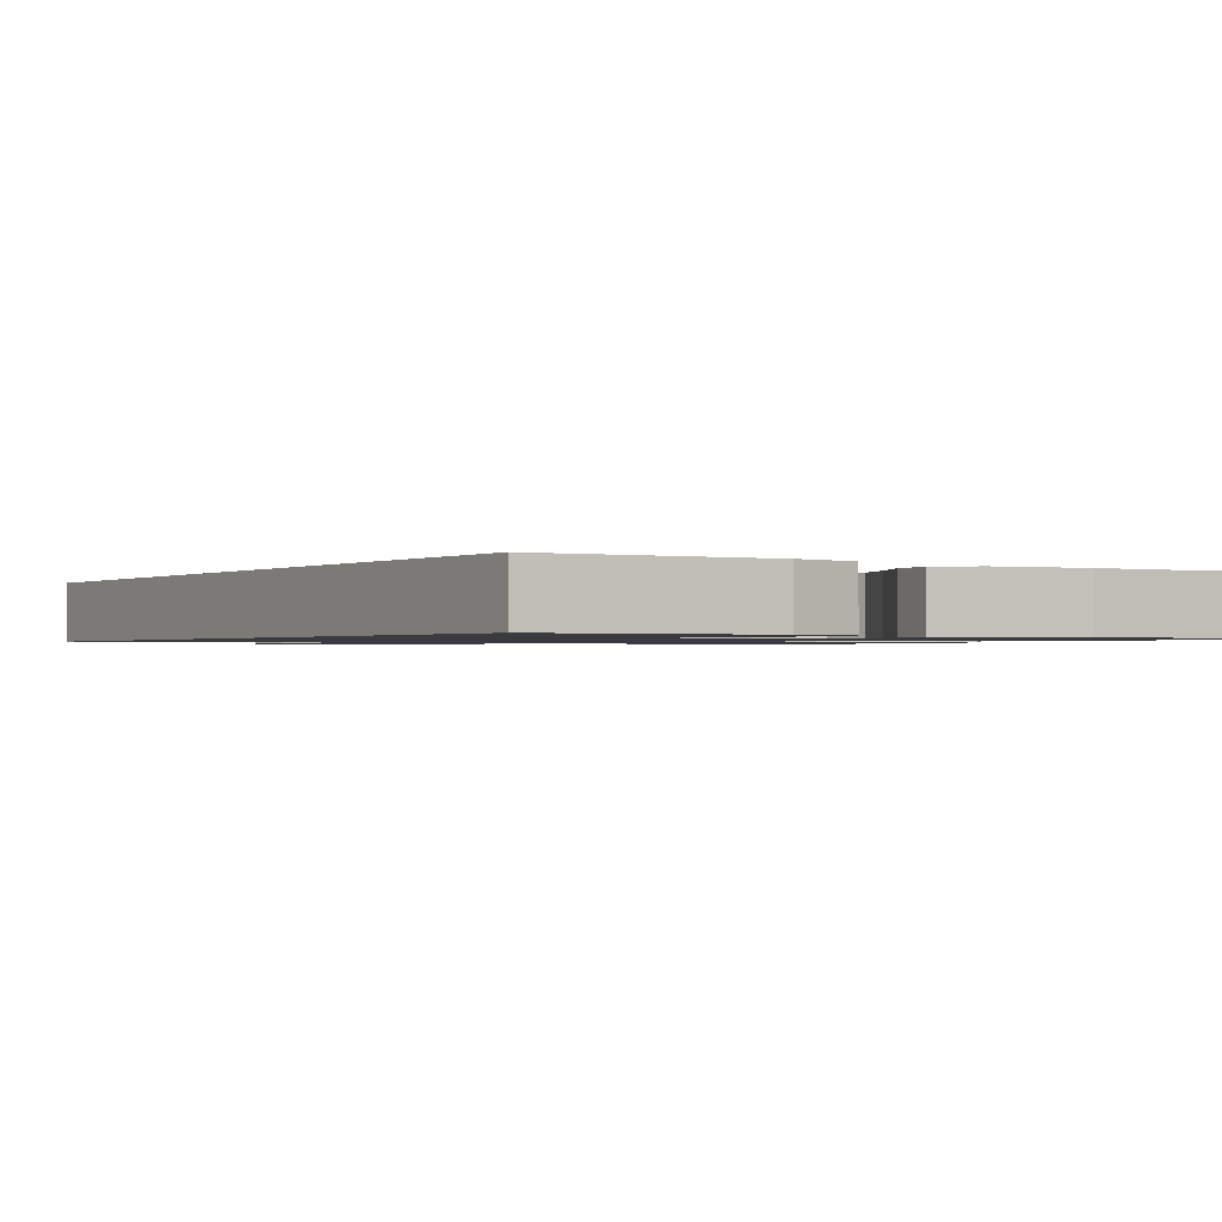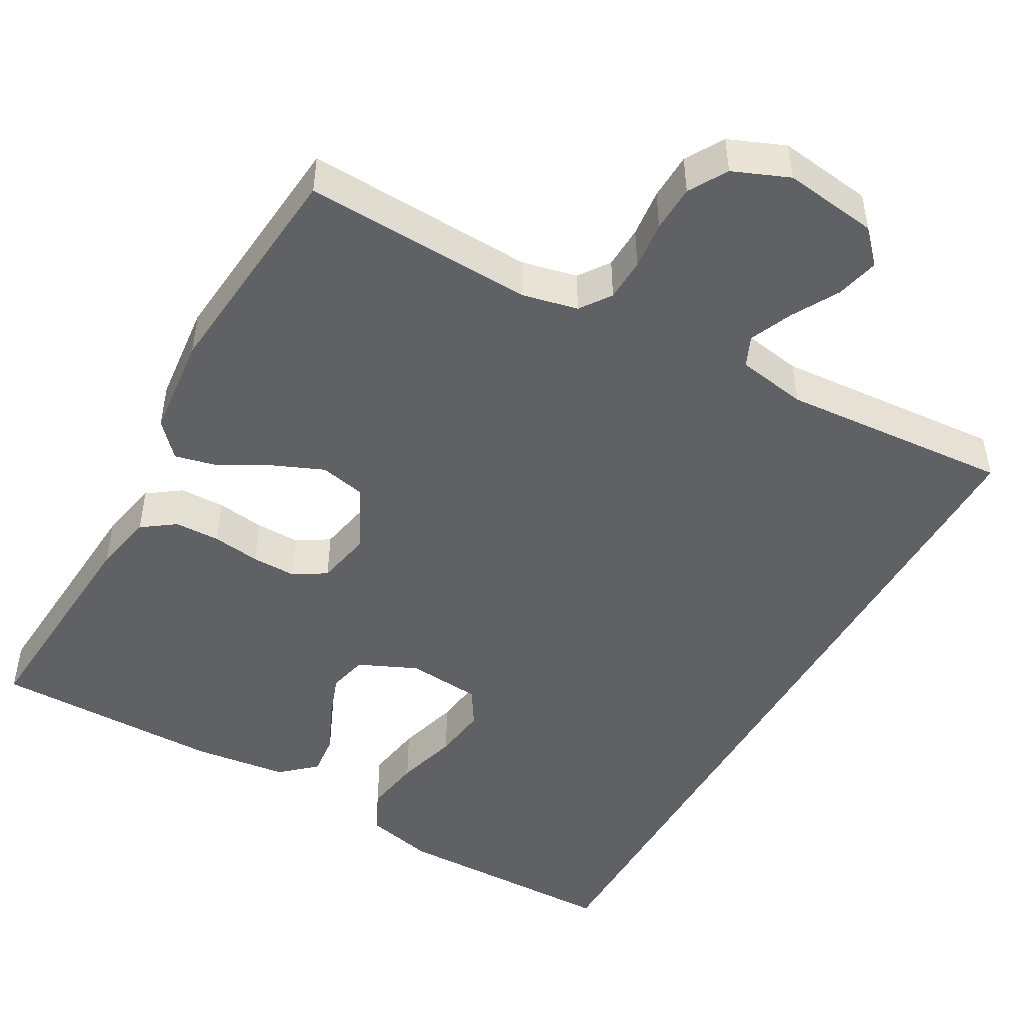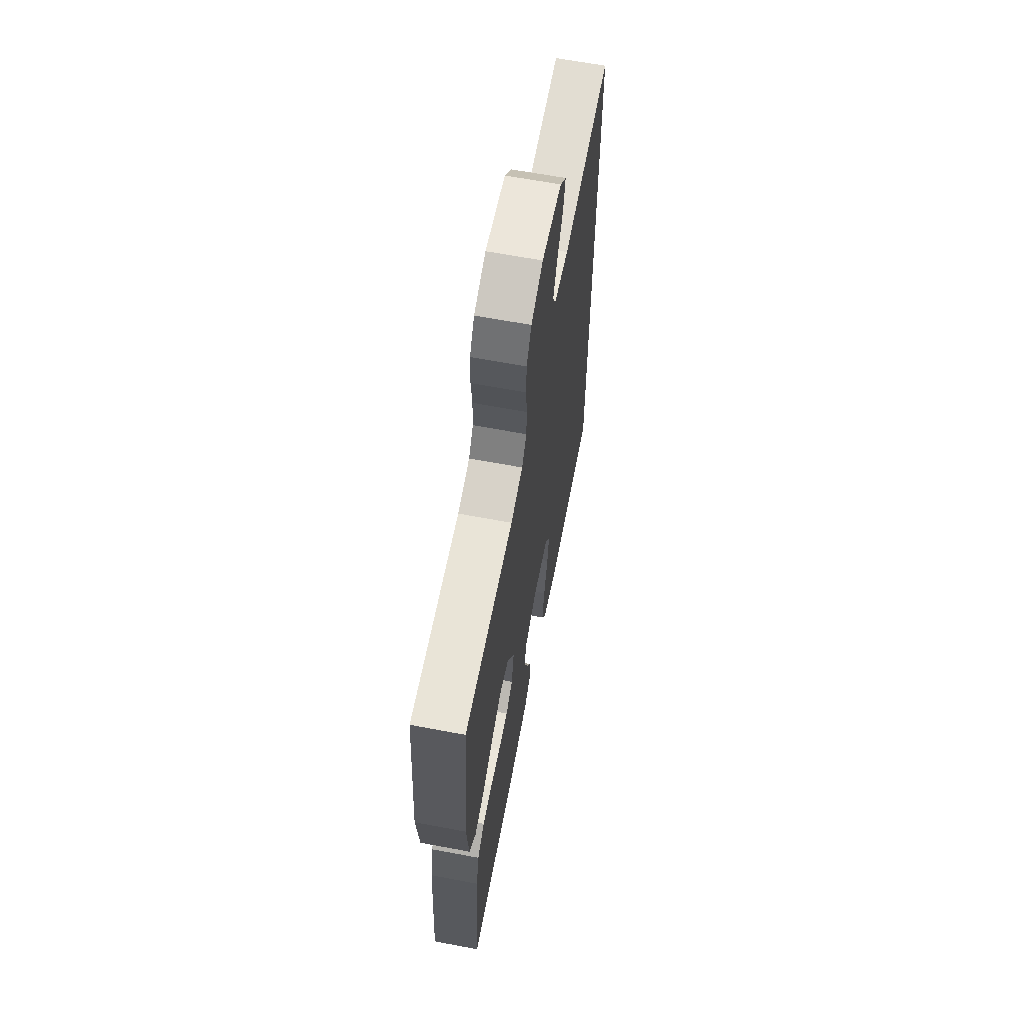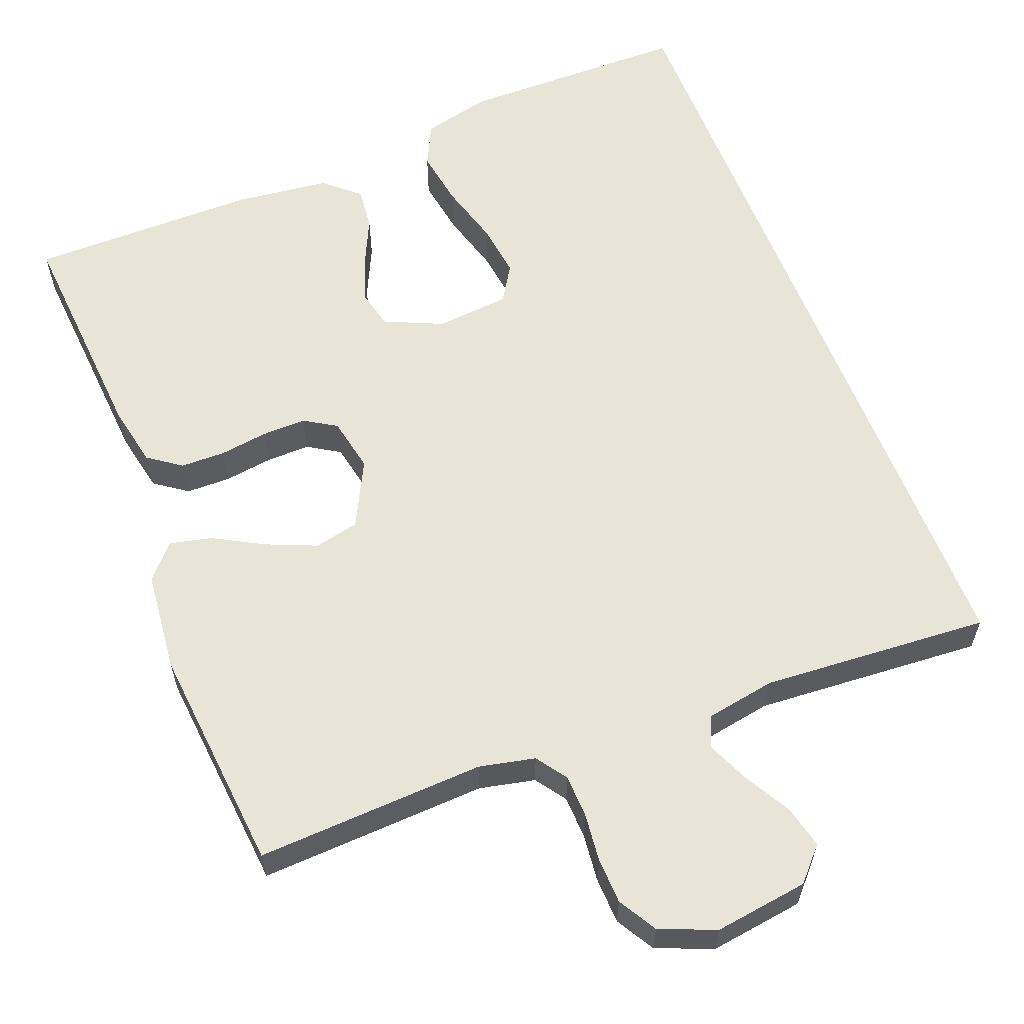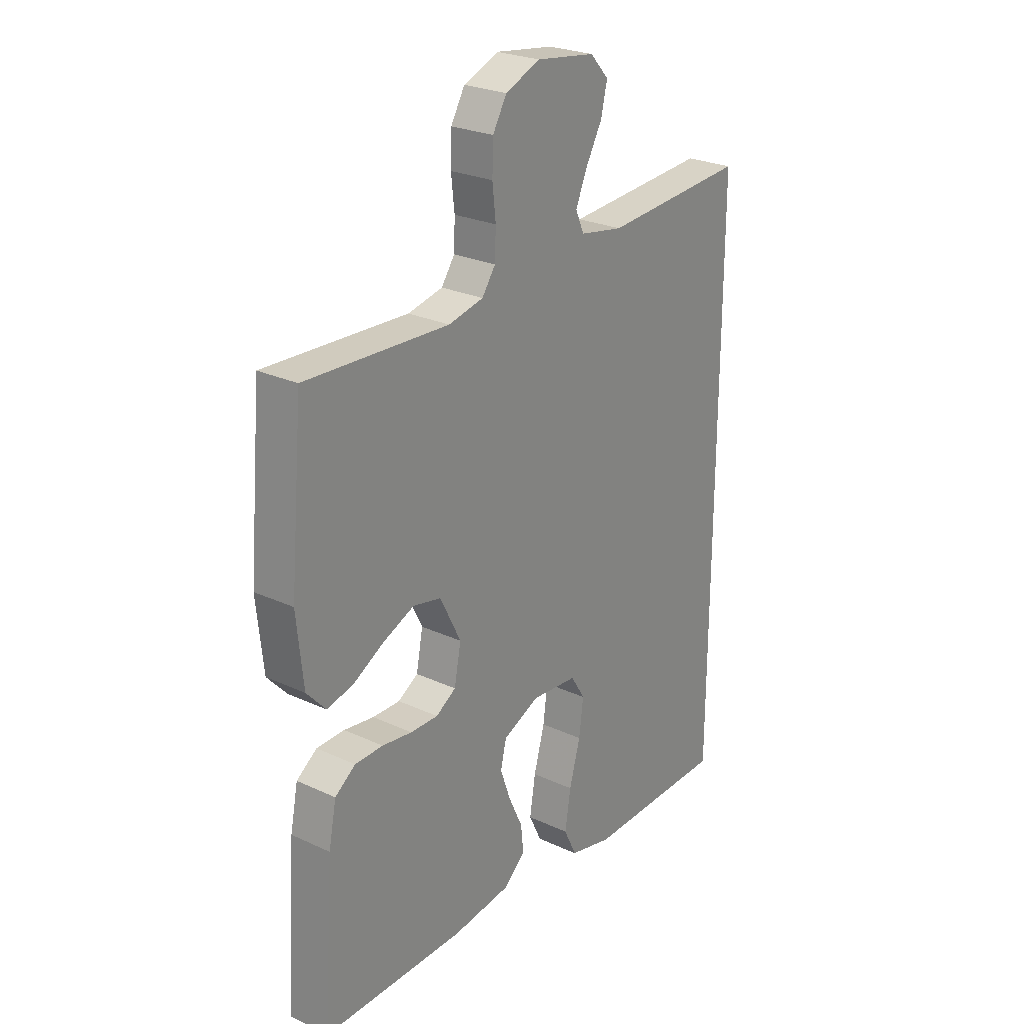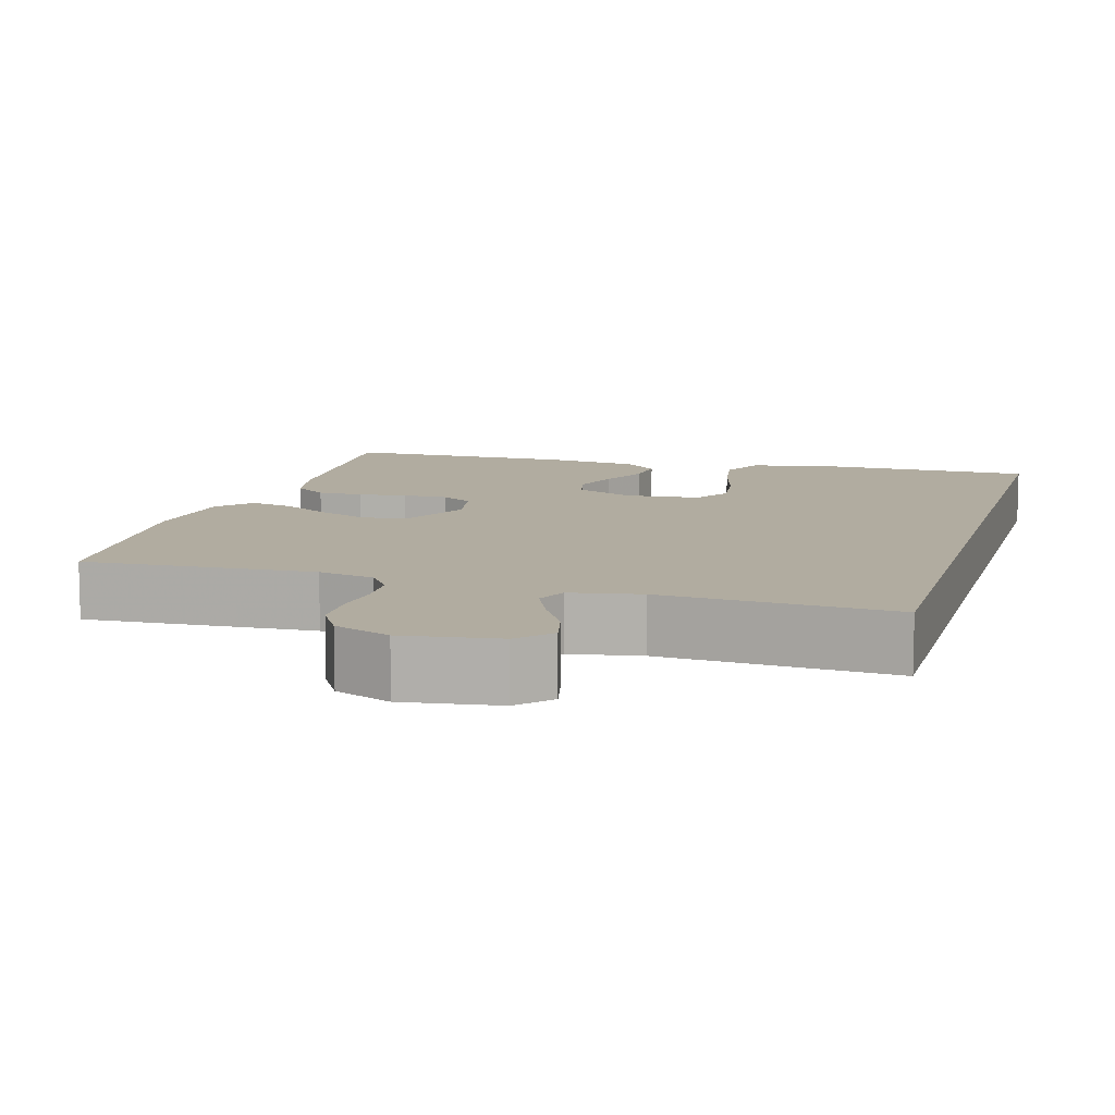
<metadata>
{"format":"obj","ext":"obj","renderer":"f3d","projection":"perspective","resolution":1024,"background":"white","views":[{"elev":-1.1,"azim":148.6,"up":"+Y"},{"elev":-47.7,"azim":-29.3,"up":"+Y"},{"elev":64.0,"azim":-79.2,"up":"+Z"},{"elev":59.9,"azim":-21.4,"up":"+Y"},{"elev":25.5,"azim":-53.3,"up":"+Z"},{"elev":10.1,"azim":15.9,"up":"+Y"}]}
</metadata>
<code>
v 0.5 0.07 0.535
v 0.5 0.07 -0.542
v 0.2 0.07 -0.545
v 0.11 0.07 -0.523
v 0.083 0.07 -0.467
v 0.095 0.07 -0.391
v 0.118 0.07 -0.309
v 0.127 0.07 -0.238
v 0.097 0.07 -0.19
v 0 0.07 -0.181
v -0.076 0.07 -0.215
v -0.088 0.07 -0.266
v -0.066 0.07 -0.328
v -0.037 0.07 -0.39
v -0.031 0.07 -0.445
v -0.076 0.07 -0.485
v -0.2 0.07 -0.5
v -0.5 0.07 -0.5
v -0.479 0.07 -0.2
v -0.463 0.07 -0.12
v -0.42 0.07 -0.089
v -0.361 0.07 -0.088
v -0.298 0.07 -0.097
v -0.24 0.07 -0.098
v -0.198 0.07 -0.072
v -0.184 0.07 0
v -0.228 0.07 0.087
v -0.287 0.07 0.1
v -0.353 0.07 0.072
v -0.418 0.07 0.036
v -0.473 0.07 0.023
v -0.513 0.07 0.067
v -0.527 0.07 0.2
v -0.5 0.07 0.5
v -0.2 0.07 0.486
v -0.127 0.07 0.502
v -0.099 0.07 0.542
v -0.097 0.07 0.598
v -0.104 0.07 0.661
v -0.102 0.07 0.722
v -0.073 0.07 0.772
v 0 0.07 0.802
v 0.123 0.07 0.785
v 0.162 0.07 0.743
v 0.149 0.07 0.687
v 0.115 0.07 0.626
v 0.091 0.07 0.57
v 0.109 0.07 0.53
v 0.2 0.07 0.514
v 0.5 0 0.535
v 0.5 0 -0.542
v 0.2 0 -0.545
v 0.11 0 -0.523
v 0.083 0 -0.467
v 0.095 0 -0.391
v 0.118 0 -0.309
v 0.127 0 -0.238
v 0.097 0 -0.19
v 0 0 -0.181
v -0.076 0 -0.215
v -0.088 0 -0.266
v -0.066 0 -0.328
v -0.037 0 -0.39
v -0.031 0 -0.445
v -0.076 0 -0.485
v -0.2 0 -0.5
v -0.5 0 -0.5
v -0.479 0 -0.2
v -0.463 0 -0.12
v -0.42 0 -0.089
v -0.361 0 -0.088
v -0.298 0 -0.097
v -0.24 0 -0.098
v -0.198 0 -0.072
v -0.184 0 0
v -0.228 0 0.087
v -0.287 0 0.1
v -0.353 0 0.072
v -0.418 0 0.036
v -0.473 0 0.023
v -0.513 0 0.067
v -0.527 0 0.2
v -0.5 0 0.5
v -0.2 0 0.486
v -0.127 0 0.502
v -0.099 0 0.542
v -0.097 0 0.598
v -0.104 0 0.661
v -0.102 0 0.722
v -0.073 0 0.772
v 0 0 0.802
v 0.123 0 0.785
v 0.162 0 0.743
v 0.149 0 0.687
v 0.115 0 0.626
v 0.091 0 0.57
v 0.109 0 0.53
v 0.2 0 0.514
f 44 45 46
f 43 44 46
f 42 43 46
f 41 42 46
f 40 41 46
f 39 40 46
f 38 39 46
f 37 38 46 47
f 36 37 47 48
f 33 34 35
f 32 33 35
f 31 32 35
f 30 31 35
f 29 30 35
f 36 48 49
f 35 36 49
f 29 35 49
f 28 29 49
f 21 22 23
f 20 21 23
f 19 20 23
f 18 19 23
f 17 18 23
f 16 17 23
f 15 16 23
f 14 15 23
f 13 14 23
f 12 13 23 24
f 11 12 24 25
f 5 6 7
f 4 5 7
f 3 4 7
f 2 3 7
f 1 2 7
f 1 7 8
f 27 28 49 1
f 10 11 25 26
f 26 27 1
f 10 26 1
f 9 10 1
f 1 8 9
f 95 94 93
f 95 93 92
f 95 92 91
f 95 91 90
f 95 90 89
f 95 89 88
f 95 88 87
f 96 95 87 86
f 97 96 86 85
f 84 83 82
f 84 82 81
f 84 81 80
f 84 80 79
f 84 79 78
f 98 97 85
f 98 85 84
f 98 84 78
f 98 78 77
f 72 71 70
f 72 70 69
f 72 69 68
f 72 68 67
f 72 67 66
f 72 66 65
f 72 65 64
f 72 64 63
f 72 63 62
f 73 72 62 61
f 74 73 61 60
f 56 55 54
f 56 54 53
f 56 53 52
f 56 52 51
f 56 51 50
f 57 56 50
f 50 98 77 76
f 75 74 60 59
f 50 76 75
f 50 75 59
f 50 59 58
f 58 57 50
f 1 50 51 2
f 2 51 52 3
f 3 52 53 4
f 4 53 54 5
f 5 54 55 6
f 6 55 56 7
f 7 56 57 8
f 8 57 58 9
f 9 58 59 10
f 10 59 60 11
f 11 60 61 12
f 12 61 62 13
f 13 62 63 14
f 14 63 64 15
f 15 64 65 16
f 16 65 66 17
f 17 66 67 18
f 18 67 68 19
f 19 68 69 20
f 20 69 70 21
f 21 70 71 22
f 22 71 72 23
f 23 72 73 24
f 24 73 74 25
f 25 74 75 26
f 26 75 76 27
f 27 76 77 28
f 28 77 78 29
f 29 78 79 30
f 30 79 80 31
f 31 80 81 32
f 32 81 82 33
f 33 82 83 34
f 34 83 84 35
f 35 84 85 36
f 36 85 86 37
f 37 86 87 38
f 38 87 88 39
f 39 88 89 40
f 40 89 90 41
f 41 90 91 42
f 42 91 92 43
f 43 92 93 44
f 44 93 94 45
f 45 94 95 46
f 46 95 96 47
f 47 96 97 48
f 48 97 98 49
f 49 98 50 1

</code>
